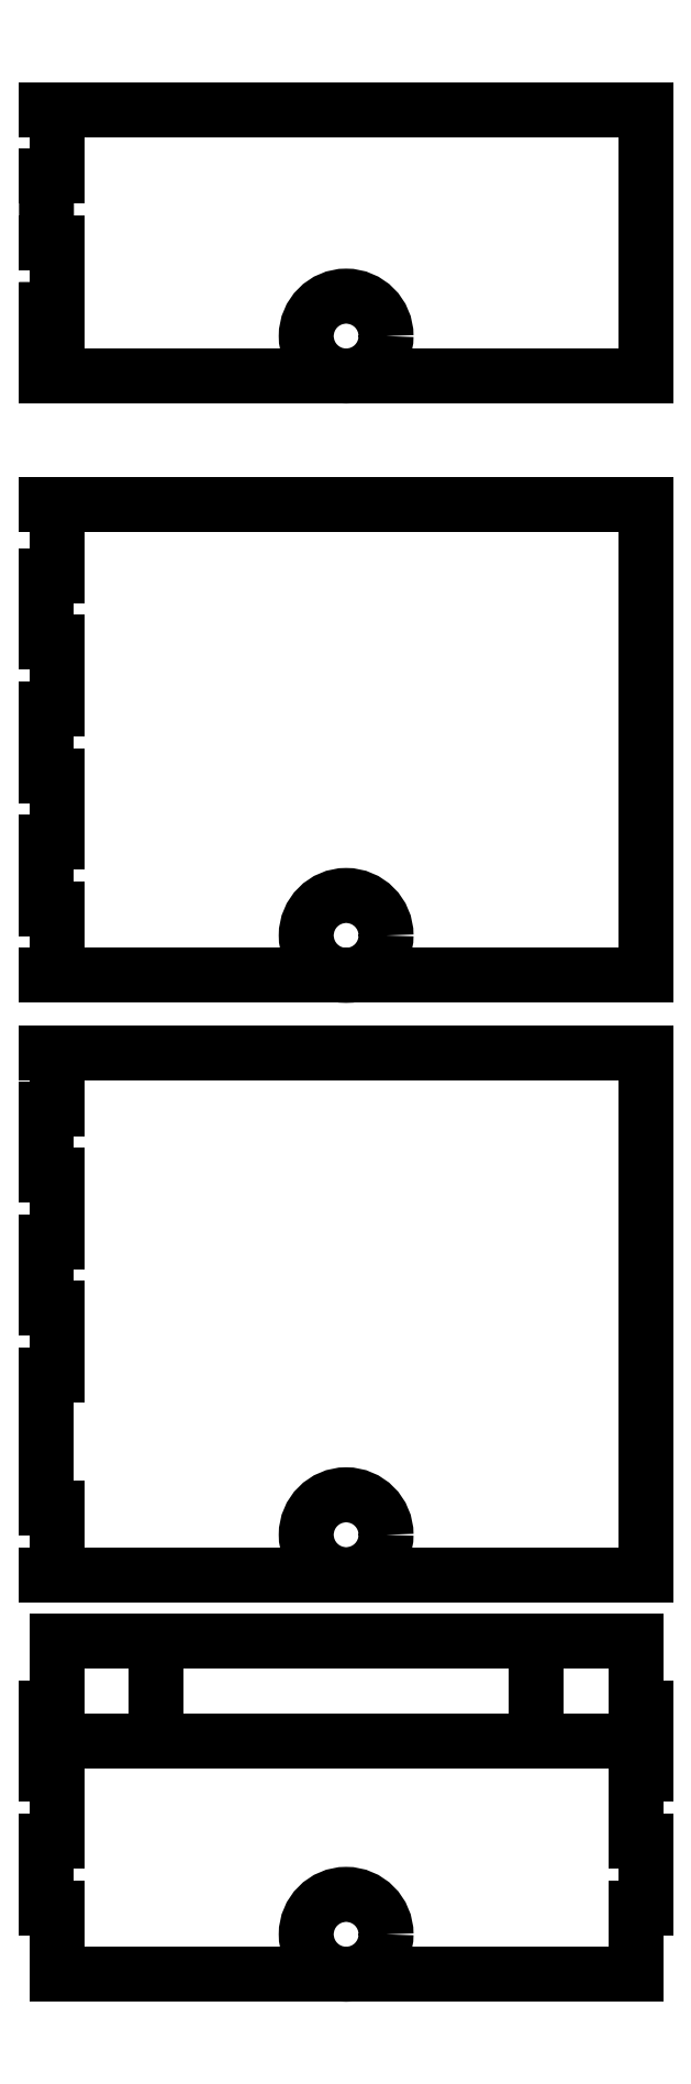
<metadata>
{"format":"dxf","ext":"dxf","renderer":"ezdxf+matplotlib","layout":"modelspace","background":"white","min_lineweight":24,"dpi":150}
</metadata>
<code>
0
SECTION
2
ENTITIES
0
LINE
8
summary
10
300
20
0
11
300
21
80
0
LINE
8
summary
10
300
20
0
11
450
21
0
0
LINE
8
summary
10
300
20
80
11
450
21
72.14
0
LINE
8
summary
10
450
20
0
11
450
21
72.14
0
LINE
8
summary
10
450
20
0
11
510
21
0
0
LINE
8
summary
10
510
20
0
11
510
21
40
0
LINE
8
summary
10
510
20
40
11
450
21
72.14
0
LINE
8
summary
10
0
20
0
11
0
21
45
0
LINE
8
summary
10
300
20
80
11
270
21
50
0
LINE
8
summary
10
270
20
50
11
0
21
45
0
LINE
8
summary
10
270
20
50
11
270
21
0
0
LINE
8
summary
10
0
20
0
11
300
21
0
0
LINE
8
side
10
300
20
0
11
450
21
0
0
LINE
8
side-help
10
301.5
20
-3.674e-16
11
301.5
21
80
0
LINE
8
side-help
10
448.5
20
1.837e-16
11
448.5
21
72.14
0
LINE
8
side-help
10
508.5
20
1.837e-16
11
508.5
21
40
0
LINE
8
side-help
10
271.5
20
50
11
271.5
21
-3.674e-16
0
LINE
8
side-help
10
512
20
-4.899e-16
11
512
21
40
0
LINE
8
side-help
10
268
20
50
11
268
21
7.348e-16
0
LINE
8
side
10
300
20
80
11
268
21
48
0
LINE
8
side
10
512
20
38.93
11
450
21
72.14
0
LINE
8
side-help
10
270
20
10
11
300
21
10
0
LINE
8
side-help
10
270
20
20
11
300
21
20
0
LINE
8
side-help
10
270
20
30
11
300
21
30
0
LINE
8
side-help
10
270
20
40
11
300
21
40
0
LINE
8
side-help
10
270
20
50
11
300
21
50
0
LINE
8
side-help
10
270
20
60
11
300
21
60
0
LINE
8
side-help
10
270
20
70
11
300
21
70
0
LINE
8
side-help
10
270
20
80
11
300
21
80
0
LINE
8
side-help
10
270
20
90
11
300
21
90
0
LINE
8
side-help
10
270
20
100
11
300
21
100
0
LINE
8
side-help
10
300
20
80
11
450
21
80
0
LINE
8
side-help
10
300
20
90
11
450
21
90
0
LINE
8
side-help
10
300
20
100
11
450
21
100
0
LINE
8
side-help
10
450
20
10
11
510
21
10
0
LINE
8
side-help
10
450
20
20
11
510
21
20
0
LINE
8
side-help
10
450
20
30
11
510
21
30
0
LINE
8
side-help
10
450
20
40
11
510
21
40
0
LINE
8
side-help
10
450
20
50
11
510
21
50
0
LINE
8
side-help
10
450
20
60
11
510
21
60
0
LINE
8
side-help
10
450
20
70
11
510
21
70
0
LINE
8
side-help
10
450
20
80
11
510
21
80
0
LINE
8
side-help
10
450
20
90
11
510
21
90
0
LINE
8
side-help
10
450
20
100
11
510
21
100
0
LINE
8
side
10
270
20
40
11
271.5
21
40
0
LINE
8
side
10
271.5
20
40
11
271.5
21
30
0
LINE
8
side
10
271.5
20
30
11
270
21
30
0
LINE
8
side
10
270
20
30
11
270
21
40
0
LINE
8
side
10
270
20
20
11
271.5
21
20
0
LINE
8
side
10
271.5
20
20
11
271.5
21
10
0
LINE
8
side
10
271.5
20
10
11
270
21
10
0
LINE
8
side
10
270
20
10
11
270
21
20
0
LINE
8
side
10
300
20
50
11
301.5
21
50
0
LINE
8
side
10
301.5
20
50
11
301.5
21
40
0
LINE
8
side
10
301.5
20
40
11
300
21
40
0
LINE
8
side
10
300
20
40
11
300
21
50
0
LINE
8
side
10
300
20
70
11
301.5
21
70
0
LINE
8
side
10
301.5
20
70
11
301.5
21
60
0
LINE
8
side
10
301.5
20
60
11
300
21
60
0
LINE
8
side
10
300
20
60
11
300
21
70
0
LINE
8
side
10
448.5
20
60
11
450
21
60
0
LINE
8
side
10
450
20
60
11
450
21
50
0
LINE
8
side
10
450
20
50
11
448.5
21
50
0
LINE
8
side
10
448.5
20
50
11
448.5
21
60
0
LINE
8
side
10
448.5
20
40
11
450
21
40
0
LINE
8
side
10
450
20
40
11
450
21
30
0
LINE
8
side
10
450
20
30
11
448.5
21
30
0
LINE
8
side
10
448.5
20
30
11
448.5
21
40
0
LINE
8
side
10
448.5
20
20
11
450
21
20
0
LINE
8
side
10
450
20
20
11
450
21
10
0
LINE
8
side
10
450
20
10
11
448.5
21
10
0
LINE
8
side
10
448.5
20
10
11
448.5
21
20
0
LINE
8
side
10
508.5
20
30
11
510
21
30
0
LINE
8
side
10
510
20
30
11
510
21
20
0
LINE
8
side
10
510
20
20
11
508.5
21
20
0
LINE
8
side
10
508.5
20
20
11
508.5
21
30
0
LINE
8
side
10
508.5
20
10
11
510
21
10
0
LINE
8
side
10
510
20
10
11
510
21
5
0
LINE
8
side
10
510
20
5
11
508.5
21
5
0
LINE
8
side
10
508.5
20
5
11
508.5
21
10
0
LINE
8
side
10
450
20
0
11
512
21
0
0
LINE
8
side
10
268
20
0
11
512
21
0
0
LINE
8
side
10
268
20
48
11
268
21
0
0
LINE
8
side
10
512
20
38.93
11
512
21
0
0
LINE
8
side-help
10
299.9
20
78.5
11
449.9
21
70.64
0
LINE
8
side-help
10
450
20
1.5
11
512
21
1.5
0
LINE
8
side-help
10
300
20
80
11
299.9
21
78.5
0
LINE
8
side-help
10
325
20
78.69
11
324.9
21
77.19
0
LINE
8
side-help
10
349.9
20
77.38
11
349.9
21
75.89
0
LINE
8
side-help
10
374.9
20
76.07
11
374.8
21
74.58
0
LINE
8
side-help
10
301.2
20
103.5
11
451.2
21
95.61
0
LINE
8
side-help
10
399.9
20
74.77
11
399.8
21
73.27
0
LINE
8
side-help
10
409.8
20
74.24
11
409.8
21
72.75
0
LINE
8
side-help
10
419.8
20
73.72
11
419.8
21
72.22
0
LINE
8
side-help
10
429.8
20
73.2
11
429.7
21
71.7
0
LINE
8
side-help
10
439.8
20
72.67
11
439.7
21
71.18
0
LINE
8
side-help
10
450
20
72.14
11
449.9
21
70.64
0
LINE
8
side
10
450
20
72.14
11
449.9
21
70.64
0
LINE
8
side
10
449.9
20
70.64
11
439.7
21
71.18
0
LINE
8
side
10
439.7
20
71.18
11
439.8
21
72.67
0
LINE
8
side
10
439.8
20
72.67
11
429.8
21
73.2
0
LINE
8
side
10
429.8
20
73.2
11
429.7
21
71.7
0
LINE
8
side
10
429.7
20
71.7
11
419.8
21
72.22
0
LINE
8
side
10
419.8
20
72.22
11
419.8
21
73.72
0
LINE
8
side
10
419.8
20
73.72
11
409.8
21
74.24
0
LINE
8
side
10
409.8
20
74.24
11
409.8
21
72.75
0
LINE
8
side
10
409.8
20
72.75
11
399.8
21
73.27
0
LINE
8
side
10
399.8
20
73.27
11
399.9
21
74.77
0
LINE
8
side
10
399.9
20
74.77
11
374.9
21
76.07
0
LINE
8
side
10
374.9
20
76.07
11
374.8
21
74.58
0
LINE
8
side
10
374.8
20
74.58
11
349.9
21
75.89
0
LINE
8
side
10
349.9
20
75.89
11
349.9
21
77.38
0
LINE
8
side
10
349.9
20
77.38
11
325
21
78.69
0
LINE
8
side
10
325
20
78.69
11
324.9
21
77.19
0
LINE
8
side
10
324.9
20
77.19
11
301.5
21
78.42
0
LINE
8
side
10
301.5
20
78.42
11
299.9
21
78.5
0
LINE
8
side
10
299.9
20
78.5
11
300
21
80
0
LINE
8
side-help
10
0
20
20
11
450
21
20
0
LINE
8
side-help
10
0
20
10
11
450
21
10
0
LINE
8
side-help
10
0
20
1.5
11
450
21
1.5
0
LINE
8
side-help
10
0
20
1.5
11
512
21
1.5
0
LINE
8
side-help
10
0
20
30
11
450
21
30
0
LINE
8
side-help
10
0
20
40
11
450
21
40
0
LINE
8
side-help
10
0
20
50
11
450
21
50
0
LINE
8
side-help
10
0
20
70
11
450
21
70
0
LINE
8
side-help
10
0
20
60
11
450
21
60
0
LINE
8
bulkhead-help
10
1.5
20
50
11
1.5
21
-3.674e-16
0
LINE
8
bulkhead-help
10
88.5
20
1.837e-16
11
88.5
21
50
0
LINE
8
bulkhead-help
10
101.5
20
78.42
11
101.5
21
-3.674e-16
0
LINE
8
bulkhead-help
10
188.5
20
1.837e-16
11
188.5
21
78.42
0
LINE
8
bulkhead-help
10
201.5
20
70.64
11
201.5
21
-3.674e-16
0
LINE
8
bulkhead-help
10
288.5
20
1.837e-16
11
288.5
21
70.64
0
LINE
8
bulkhead-help
10
388.5
20
1.837e-16
11
388.5
21
40
0
LINE
8
bulkhead-help
10
301.5
20
40
11
301.5
21
-3.674e-16
0
LINE
8
bulkhead
10
1.5
20
50
11
1.5
21
40
0
LINE
8
bulkhead
10
1.5
20
40
11
0
21
40
0
LINE
8
bulkhead
10
0
20
40
11
0
21
30
0
LINE
8
bulkhead
10
0
20
30
11
1.5
21
30
0
LINE
8
bulkhead
10
1.5
20
30
11
1.5
21
20
0
LINE
8
bulkhead
10
1.5
20
20
11
0
21
20
0
LINE
8
bulkhead
10
1.5
20
10
11
0
21
10
0
LINE
8
bulkhead
10
0
20
10
11
1.5
21
10
0
LINE
8
bulkhead
10
1.5
20
10
11
1.5
21
-3.674e-16
0
LINE
8
bulkhead
10
88.5
20
50
11
88.5
21
40
0
LINE
8
bulkhead
10
88.5
20
40
11
90
21
40
0
LINE
8
bulkhead
10
90
20
40
11
90
21
30
0
LINE
8
bulkhead
10
90
20
30
11
88.5
21
30
0
LINE
8
bulkhead
10
88.5
20
30
11
88.5
21
20
0
LINE
8
bulkhead
10
88.5
20
20
11
90
21
20
0
LINE
8
bulkhead
10
90
20
20
11
90
21
10
0
LINE
8
bulkhead
10
90
20
10
11
88.5
21
10
0
LINE
8
bulkhead
10
88.5
20
10
11
88.5
21
1.837e-16
0
LINE
8
bulkhead
10
0
20
10
11
0
21
20
0
LINE
8
bulkhead
10
1.5
20
50
11
88.5
21
50
0
LINE
8
bulkhead
10
88.5
20
1.837e-16
11
1.5
21
-3.674e-16
0
LINE
8
bulkhead
10
1.5
20
35
11
88.5
21
35
0
LINE
8
bulkhead
10
16.5
20
50
11
16.5
21
40
0
LINE
8
bulkhead
10
73.5
20
50
11
73.5
21
40
0
LINE
8
side-help
10
300
20
0
11
299.9
21
78.5
0
LINE
8
side
10
300
20
30
11
301.5
21
30
0
LINE
8
side
10
301.5
20
30
11
301.5
21
10
0
LINE
8
side
10
301.5
20
10
11
300
21
10
0
LINE
8
side
10
300
20
10
11
300
21
30
0
LINE
8
side-help
10
300
20
5
11
510
21
5
0
LINE
8
bulkhead
10
0
20
60
11
90
21
60
0
LINE
8
bulkhead
10
90
20
60
11
90
21
138.4
0
LINE
8
bulkhead
10
90
20
138.4
11
0
21
138.4
0
LINE
8
bulkhead
10
1.5
20
138.4
11
1.5
21
130
0
LINE
8
bulkhead
10
1.5
20
130
11
0
21
130
0
LINE
8
bulkhead
10
0
20
130
11
0
21
120
0
LINE
8
bulkhead
10
0
20
120
11
1.5
21
120
0
LINE
8
bulkhead
10
1.5
20
120
11
1.5
21
110
0
LINE
8
bulkhead
10
1.5
20
110
11
0
21
110
0
LINE
8
bulkhead
10
0
20
110
11
0
21
100
0
LINE
8
bulkhead
10
0
20
100
11
1.5
21
100
0
LINE
8
bulkhead
10
1.5
20
100
11
1.5
21
90
0
LINE
8
bulkhead
10
1.5
20
90
11
0
21
90
0
LINE
8
bulkhead
10
0
20
90
11
0
21
70
0
LINE
8
bulkhead
10
0
20
70
11
1.5
21
70
0
LINE
8
bulkhead
10
1.5
20
70
11
1.5
21
60
0
LINE
8
bulkhead
10
90
20
220.6
11
0
21
220.6
0
LINE
8
bulkhead
10
0
20
150
11
90
21
150
0
LINE
8
bulkhead
10
90
20
150
11
90
21
220.6
0
LINE
8
bulkhead
10
1.5
20
220.6
11
1.5
21
210
0
LINE
8
bulkhead
10
1.5
20
210
11
0
21
210
0
LINE
8
bulkhead
10
0
20
210
11
0
21
200
0
LINE
8
bulkhead
10
0
20
200
11
1.5
21
200
0
LINE
8
bulkhead
10
1.5
20
200
11
1.5
21
190
0
LINE
8
bulkhead
10
1.5
20
190
11
0
21
190
0
LINE
8
bulkhead
10
0
20
190
11
0
21
180
0
LINE
8
bulkhead
10
0
20
180
11
1.5
21
180
0
LINE
8
bulkhead
10
1.5
20
180
11
1.5
21
170
0
LINE
8
bulkhead
10
1.5
20
170
11
0
21
170
0
LINE
8
bulkhead
10
0
20
170
11
0
21
160
0
LINE
8
bulkhead
10
0
20
160
11
1.5
21
160
0
LINE
8
bulkhead
10
1.5
20
160
11
1.5
21
150
0
LINE
8
bulkhead
10
0
20
240
11
90
21
240
0
LINE
8
bulkhead
10
90
20
240
11
90
21
280
0
LINE
8
bulkhead
10
90
20
280
11
0
21
280
0
LINE
8
bulkhead
10
1.5
20
280
11
1.5
21
270
0
LINE
8
bulkhead
10
1.5
20
270
11
-0.03
21
270
0
LINE
8
bulkhead
10
-0.03
20
270
11
-0.02
21
260
0
LINE
8
bulkhead
10
-0.02
20
260
11
1.5
21
260
0
LINE
8
bulkhead
10
1.5
20
260
11
1.5
21
250
0
LINE
8
bulkhead
10
1.5
20
250
11
-0.01
21
250
0
LINE
8
bulkhead
10
-0.01
20
250
11
0
21
245
0
LINE
8
bulkhead
10
0
20
245
11
1.5
21
245
0
LINE
8
bulkhead
10
1.5
20
245
11
1.5
21
240
0
CIRCLE
8
bulkhead
10
45
20
6
40
6
0
CIRCLE
8
bulkhead
10
45
20
66
40
6
0
CIRCLE
8
bulkhead
10
45
20
156
40
6
0
CIRCLE
8
bulkhead
10
45
20
246
40
6
0
ENDSEC
0
EOF

</code>
